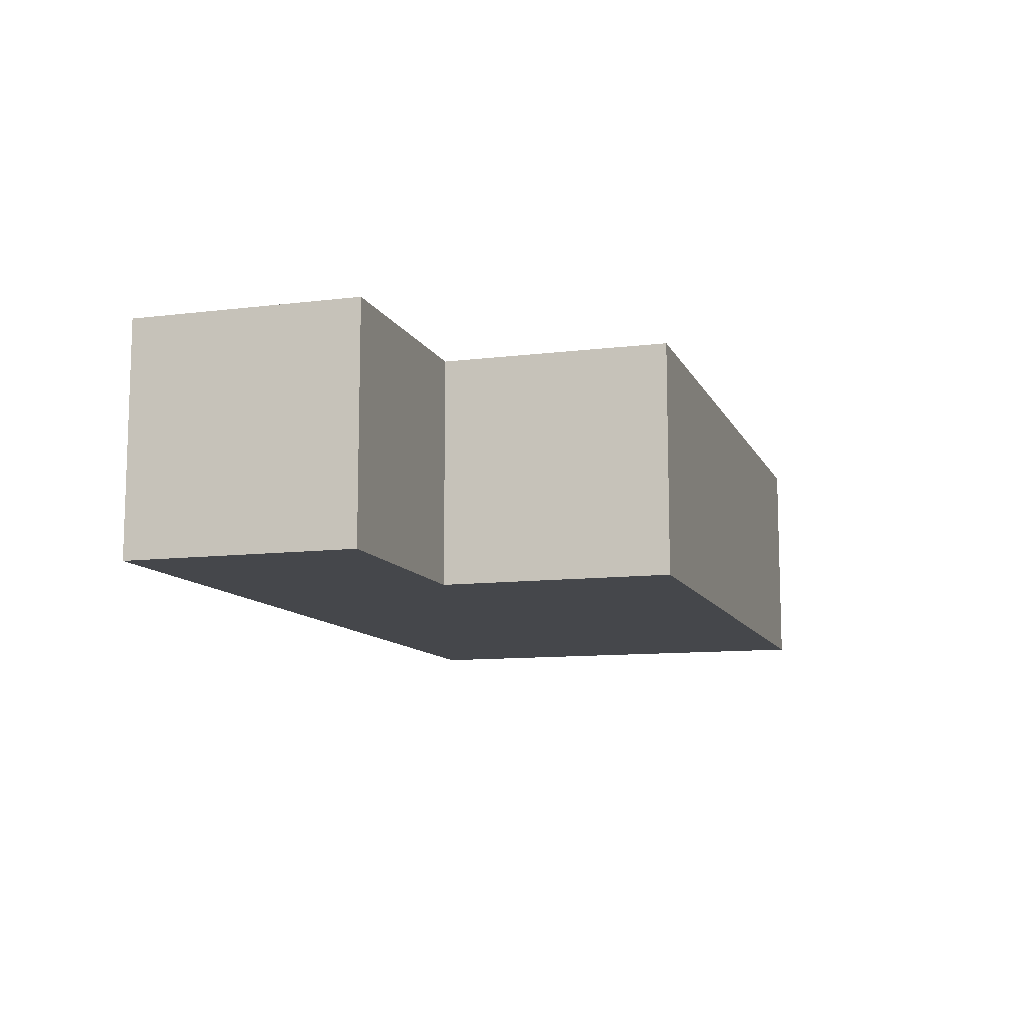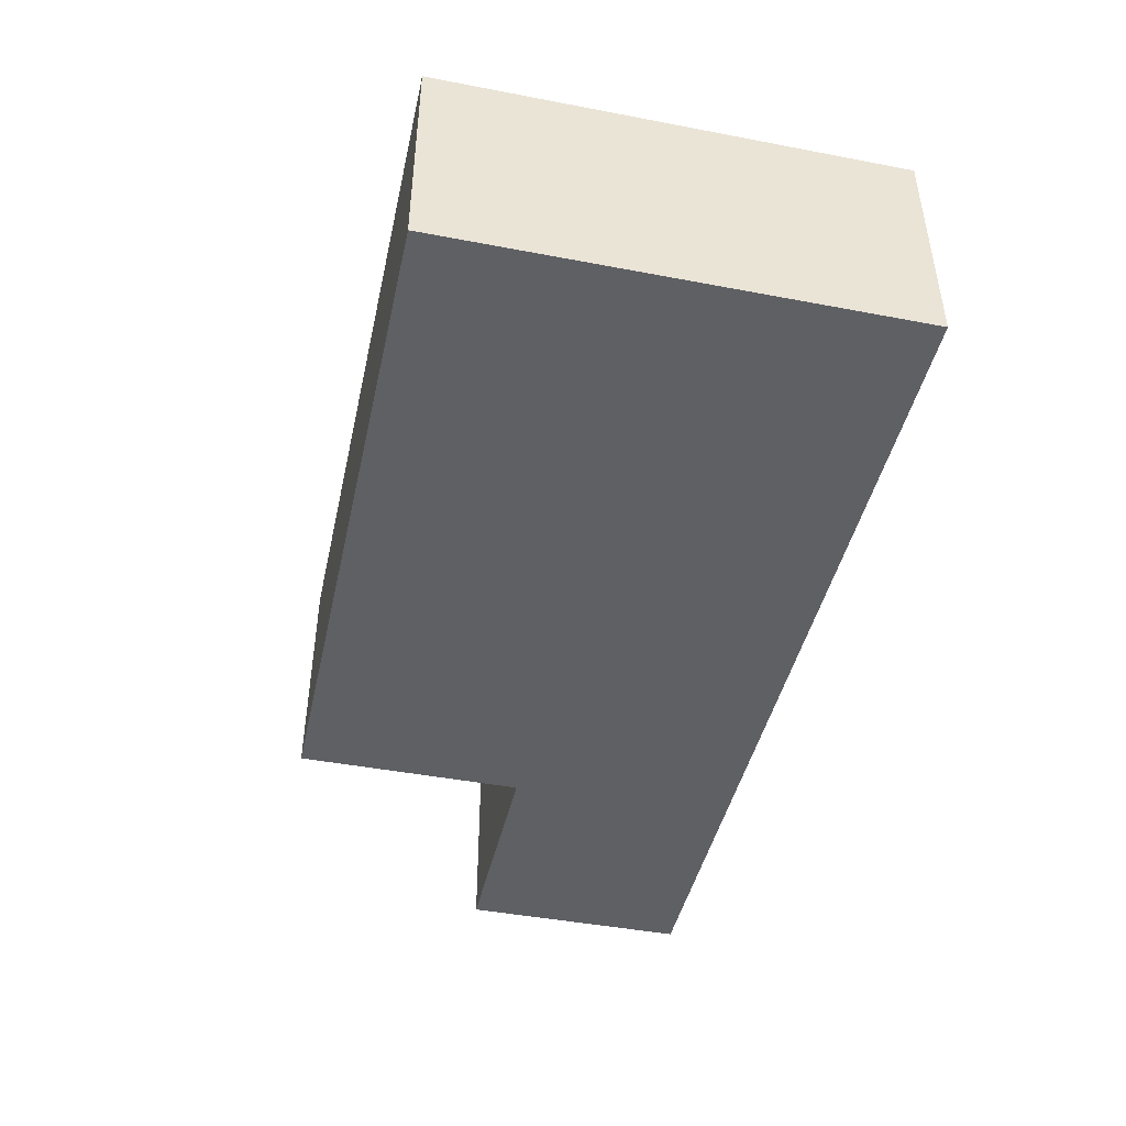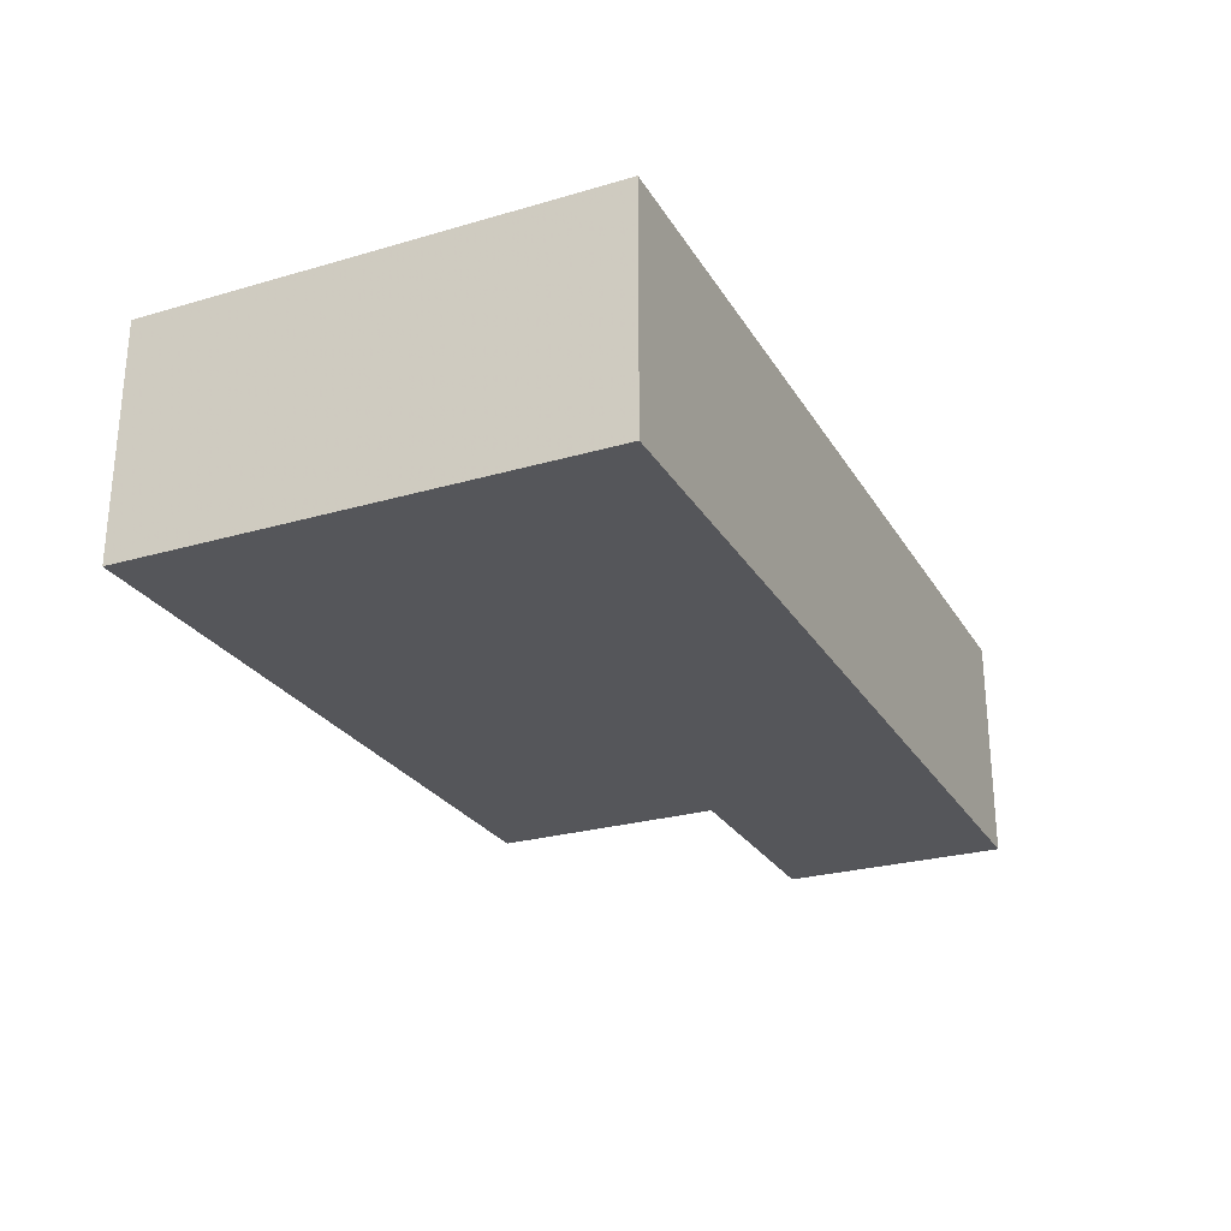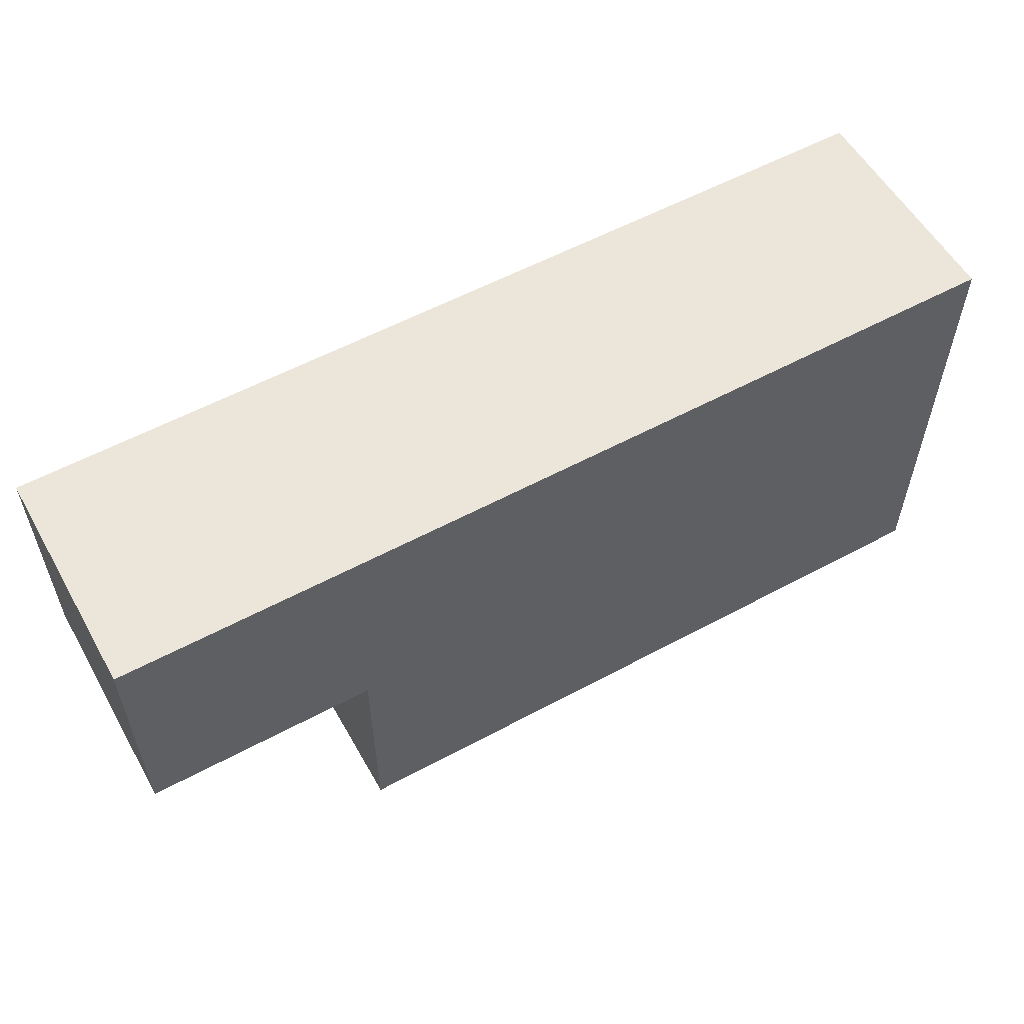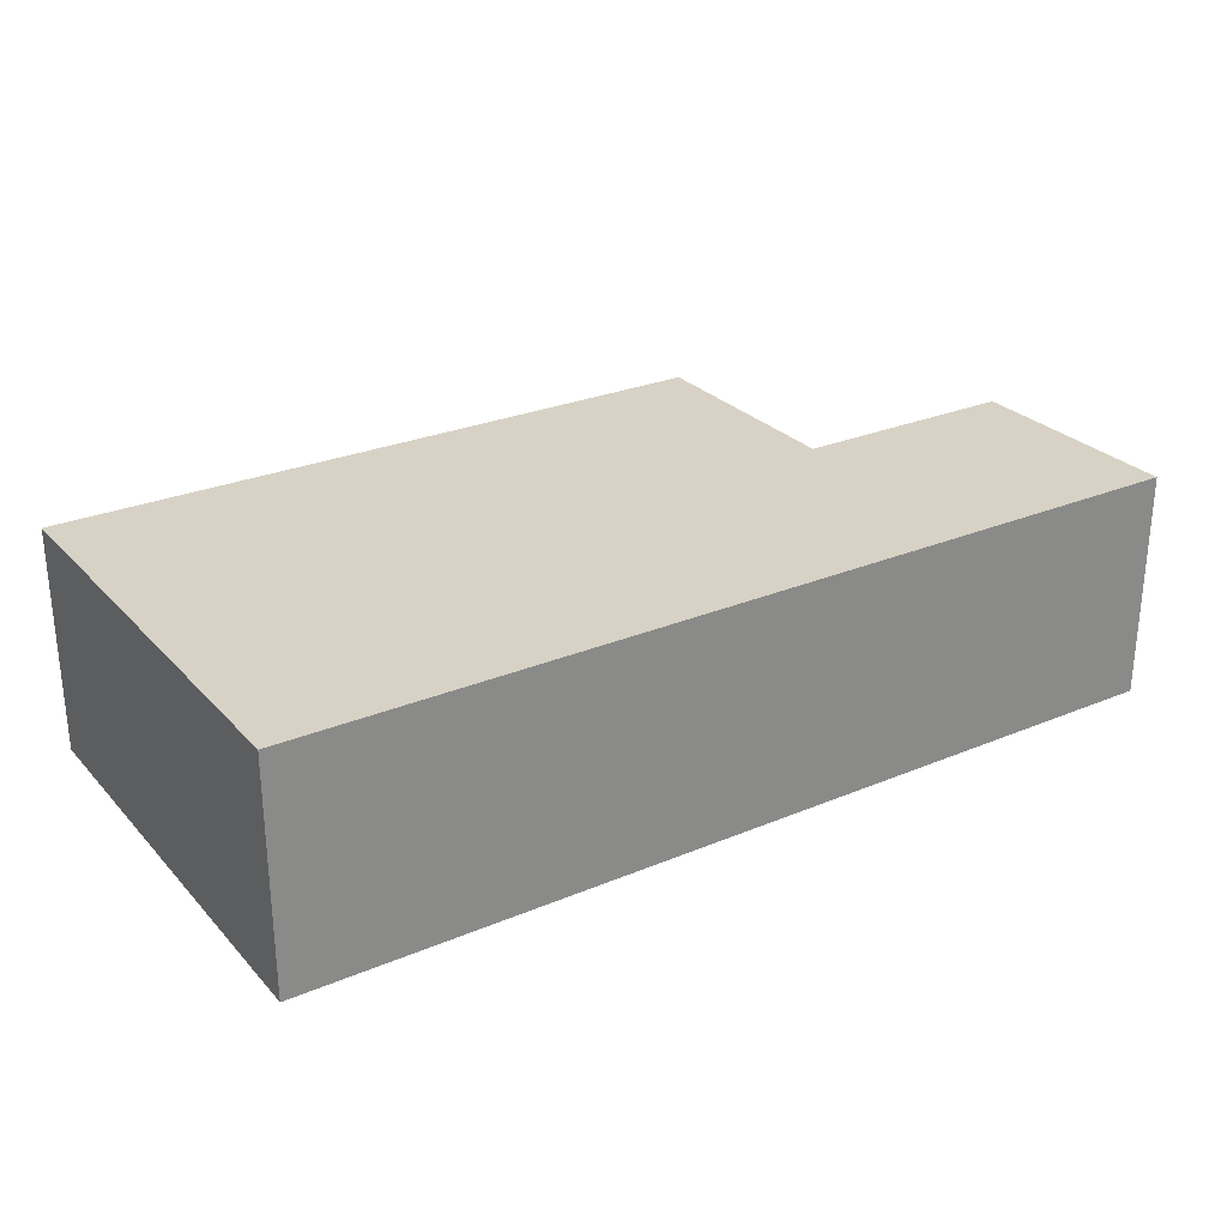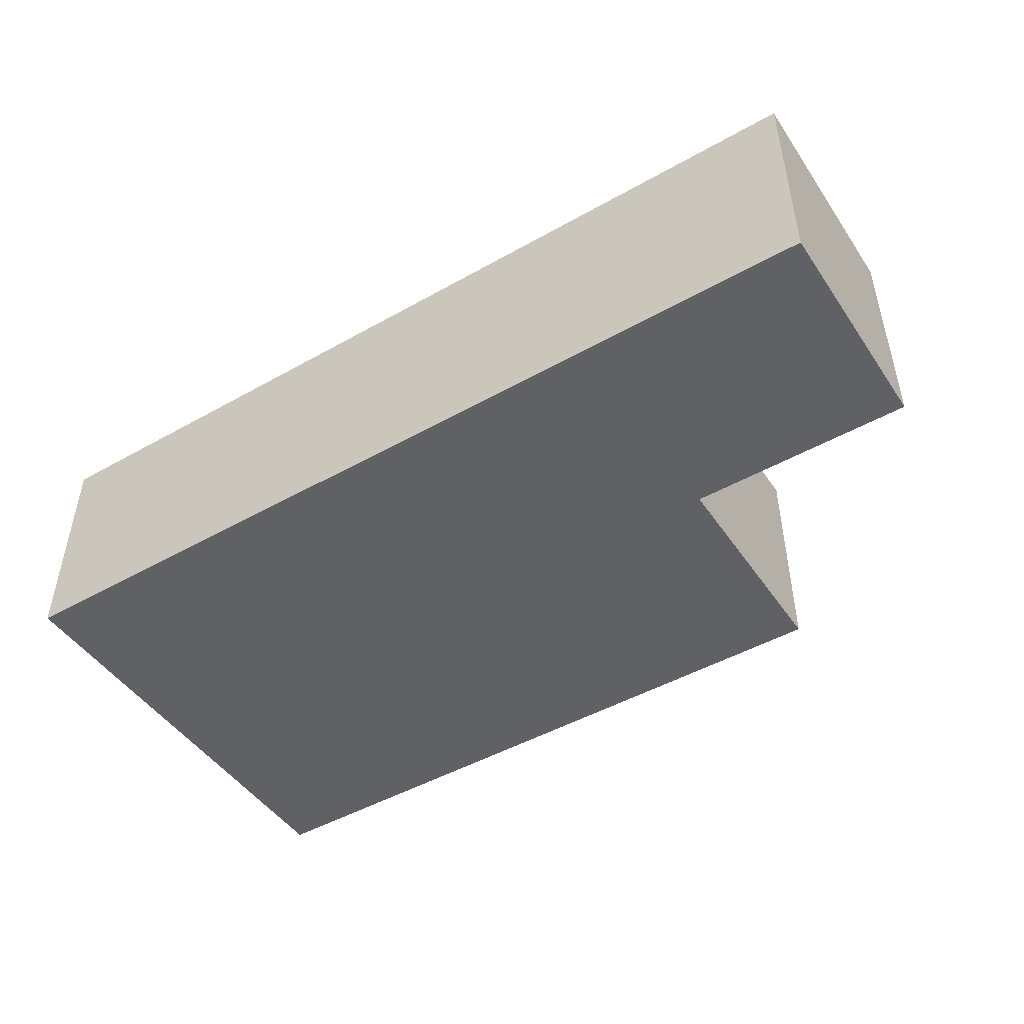
<metadata>
{"format":"obj","ext":"obj","renderer":"f3d","projection":"perspective","resolution":1024,"background":"white","views":[{"elev":-10.6,"azim":107.2,"up":"+Y"},{"elev":-44.6,"azim":-102.5,"up":"+Y"},{"elev":-26.1,"azim":-65.3,"up":"+Y"},{"elev":56.5,"azim":150.6,"up":"+Z"},{"elev":27.2,"azim":-32.9,"up":"+Y"},{"elev":-47.4,"azim":32.5,"up":"+Y"}]}
</metadata>
<code>
o Brick_Floor_03.001
v -43.7 0.1 14.9
v -43.7 -4e-06 14.7
v -43.7 -4e-06 14.9
v -43.7 0.1 14.7
v -43.4 -4e-06 14.8
v -43.4 -4e-06 14.7
v -43.4 0.1 14.8
v -43.4 0.1 14.7
v -43.3 -4e-06 14.9
v -43.3 -4e-06 14.8
v -43.3 0.1 14.9
v -43.3 0.1 14.8
f 1 2 3
f 4 2 1
f 5 6 7
f 7 6 8
f 9 10 11
f 11 10 12
f 9 1 3
f 11 1 9
f 5 7 10
f 10 7 12
f 2 4 6
f 6 4 8
f 5 9 3
f 10 9 5
f 2 5 3
f 6 5 2
f 1 11 7
f 7 11 12
f 1 7 4
f 4 7 8

</code>
